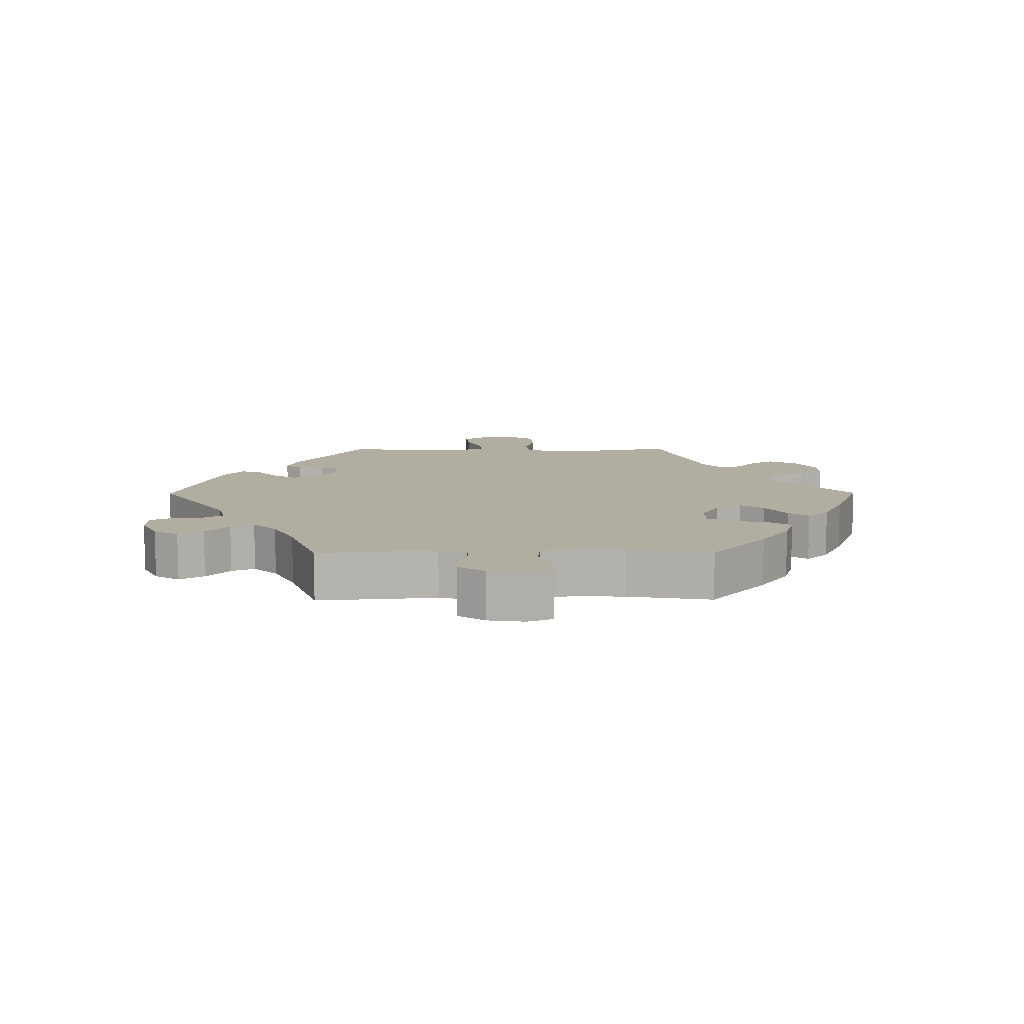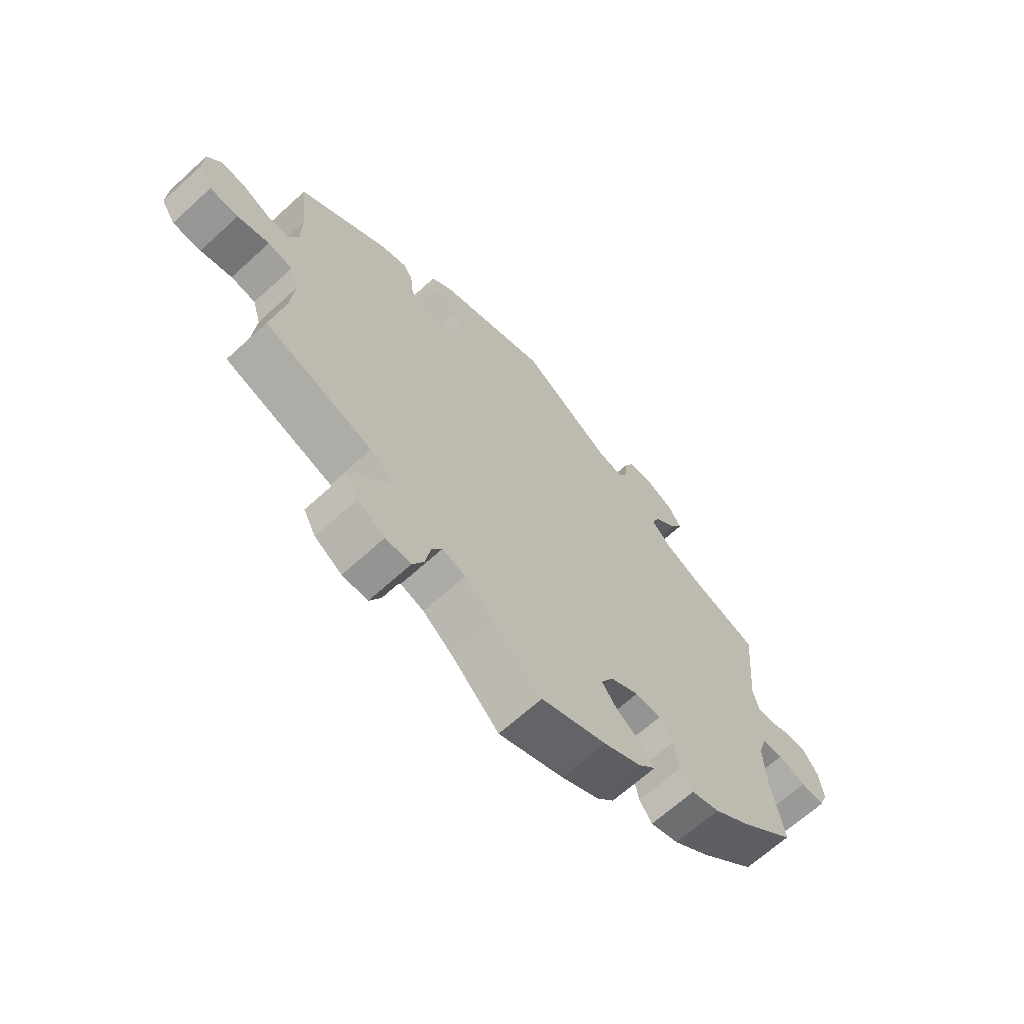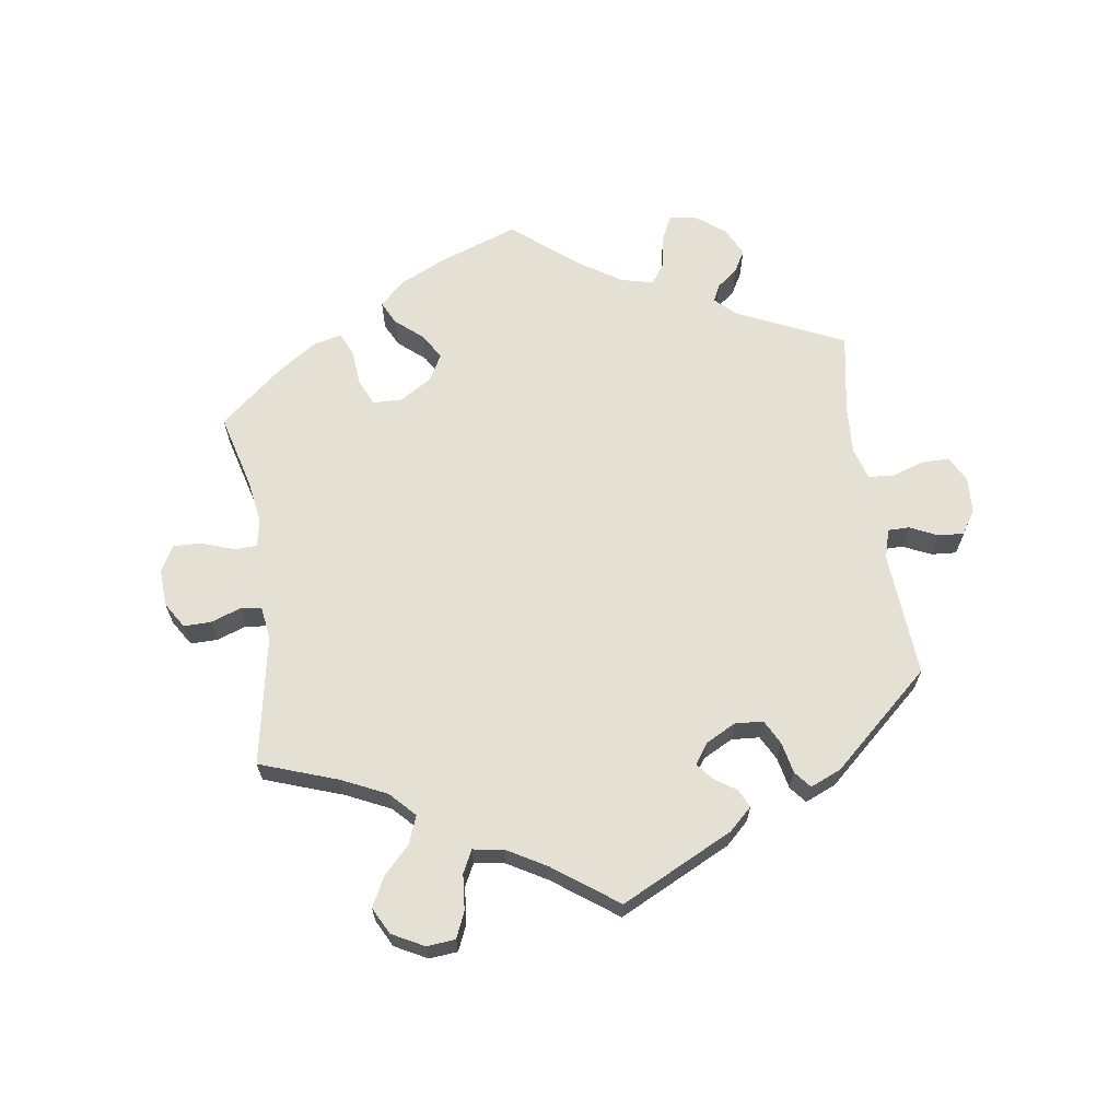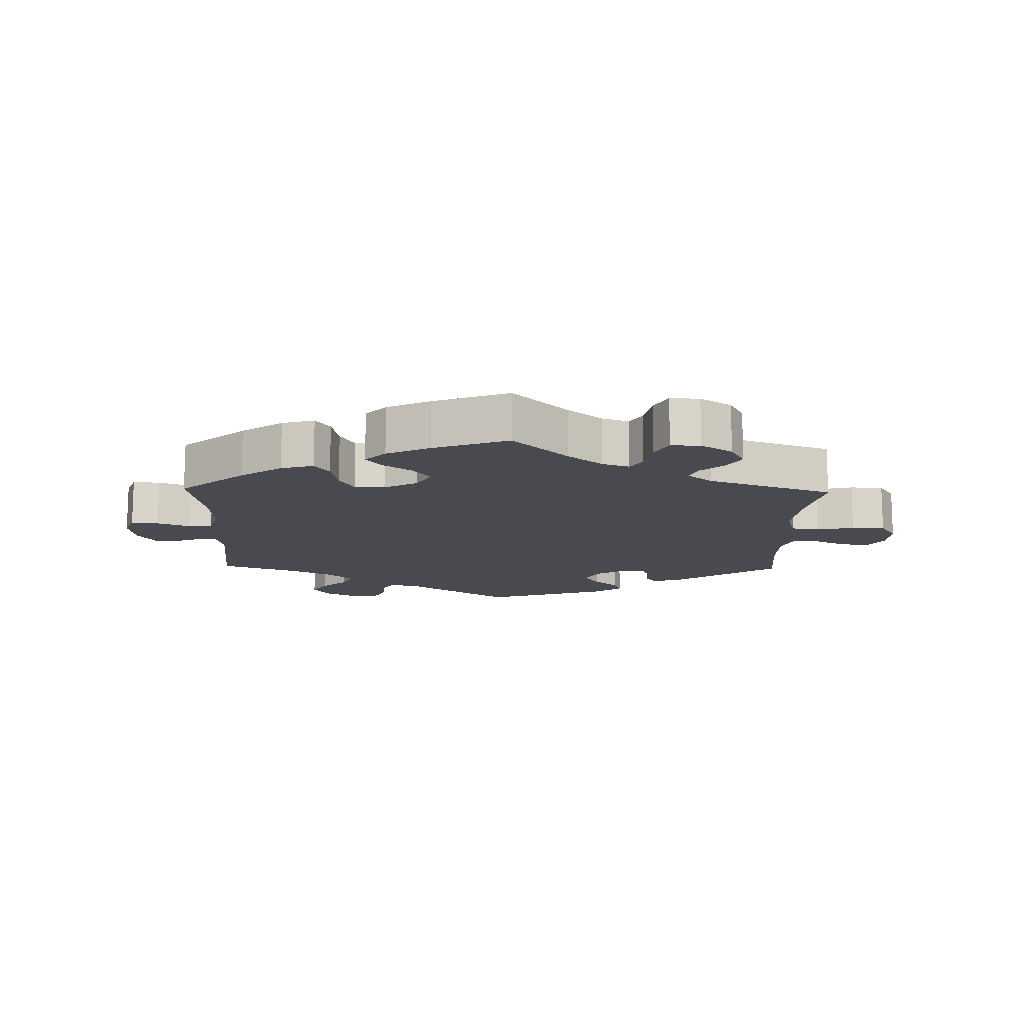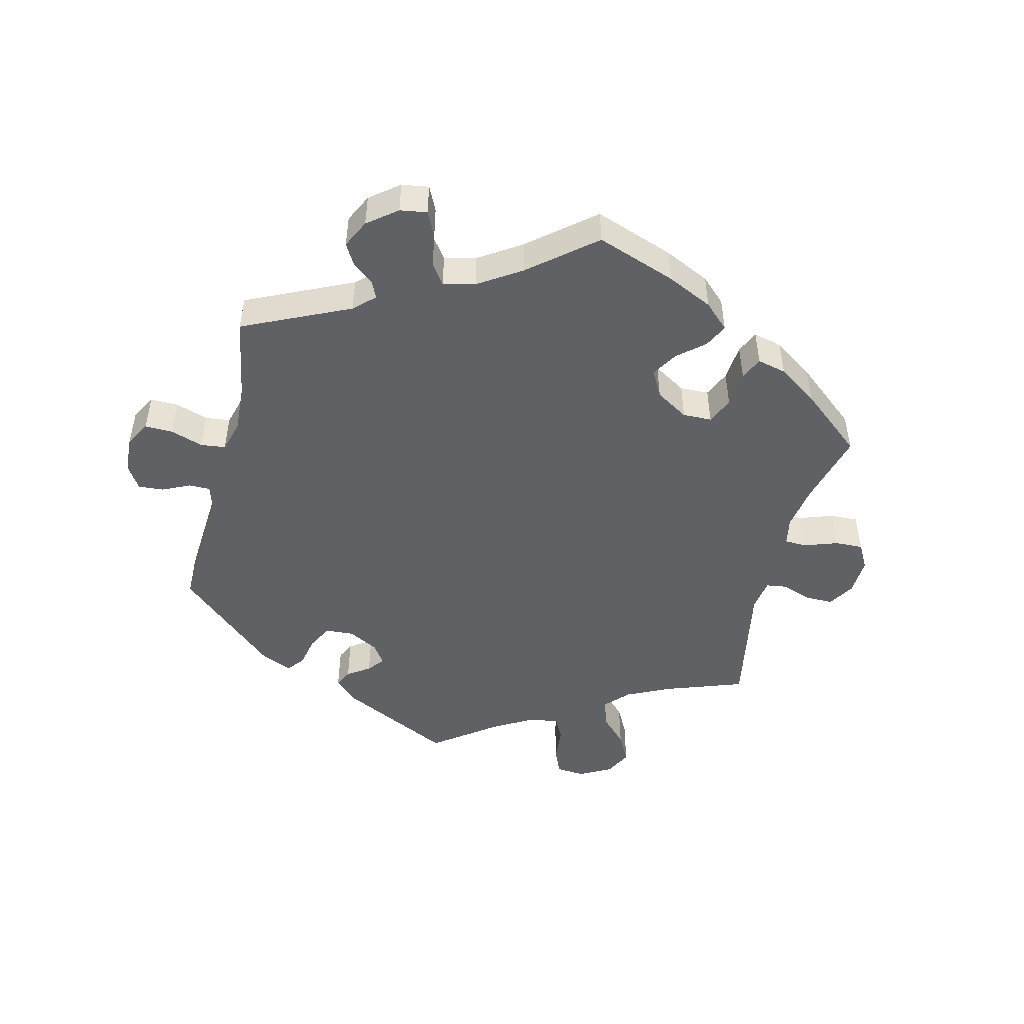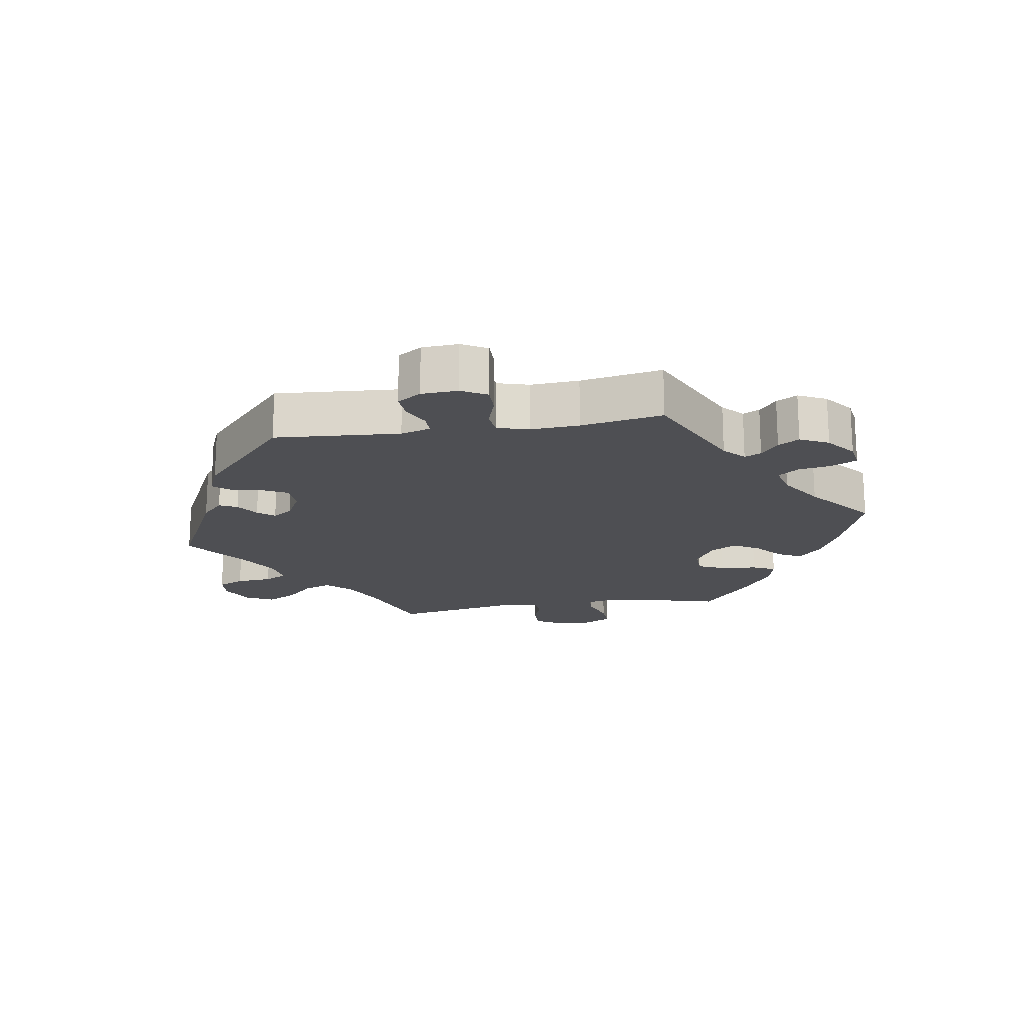
<metadata>
{"format":"obj","ext":"obj","renderer":"f3d","projection":"perspective","resolution":1024,"background":"white","views":[{"elev":10.4,"azim":89.5,"up":"+Y"},{"elev":-66.2,"azim":-47.5,"up":"+Z"},{"elev":65.4,"azim":-68.5,"up":"+Y"},{"elev":-13.5,"azim":178.6,"up":"+Y"},{"elev":-48.4,"azim":106.1,"up":"+Y"},{"elev":-18.2,"azim":39.0,"up":"+Y"}]}
</metadata>
<code>
v -0.478 0.07 -0.164
v -0.472 0.07 -0.089
v -0.487 0.07 -0.039
v -0.531 0.07 -0.032
v -0.587 0.07 -0.046
v -0.638 0.07 -0.044
v -0.663 0.07 -0.005
v -0.661 0.07 0.05
v -0.636 0.07 0.086
v -0.593 0.07 0.081
v -0.543 0.07 0.058
v -0.505 0.07 0.056
v -0.488 0.07 0.1
v -0.488 0.07 0.17
v -0.501 0.07 0.289
v -0.342 0.07 0.396
v -0.296 0.07 0.41
v -0.279 0.07 0.385
v -0.276 0.07 0.344
v -0.264 0.07 0.314
v -0.227 0.07 0.317
v -0.183 0.07 0.345
v -0.164 0.07 0.384
v -0.187 0.07 0.42
v -0.223 0.07 0.452
v -0.235 0.07 0.483
v -0.194 0.07 0.514
v -0.001 0.07 0.578
v 0.158 0.07 0.471
v 0.204 0.07 0.46
v 0.22 0.07 0.488
v 0.224 0.07 0.535
v 0.241 0.07 0.57
v 0.284 0.07 0.572
v 0.334 0.07 0.547
v 0.357 0.07 0.509
v 0.335 0.07 0.472
v 0.296 0.07 0.437
v 0.281 0.07 0.402
v 0.316 0.07 0.366
v 0.382 0.07 0.333
v 0.501 0.07 0.29
v 0.485 0.07 0.111
v 0.495 0.07 0.069
v 0.523 0.07 0.067
v 0.562 0.07 0.082
v 0.599 0.07 0.082
v 0.626 0.07 0.042
v 0.634 0.07 -0.014
v 0.619 0.07 -0.053
v 0.577 0.07 -0.05
v 0.528 0.07 -0.032
v 0.49 0.07 -0.036
v 0.476 0.07 -0.084
v 0.48 0.07 -0.162
v 0.501 0.07 -0.288
v 0.403 0.07 -0.372
v 0.34 0.07 -0.416
v 0.29 0.07 -0.431
v 0.268 0.07 -0.398
v 0.258 0.07 -0.345
v 0.236 0.07 -0.305
v 0.19 0.07 -0.304
v 0.139 0.07 -0.332
v 0.118 0.07 -0.371
v 0.144 0.07 -0.407
v 0.19 0.07 -0.439
v 0.212 0.07 -0.47
v 0.181 0.07 -0.503
v 0.115 0.07 -0.535
v 0 0.07 -0.578
v -0.084 0.07 -0.495
v -0.137 0.07 -0.452
v -0.178 0.07 -0.438
v -0.196 0.07 -0.467
v -0.206 0.07 -0.52
v -0.226 0.07 -0.558
v -0.271 0.07 -0.557
v -0.319 0.07 -0.526
v -0.341 0.07 -0.485
v -0.32 0.07 -0.449
v -0.283 0.07 -0.417
v -0.271 0.07 -0.387
v -0.31 0.07 -0.356
v -0.501 0.07 -0.289
v -0.478 0 -0.164
v -0.472 0 -0.089
v -0.487 0 -0.039
v -0.531 0 -0.032
v -0.587 0 -0.046
v -0.638 0 -0.044
v -0.663 0 -0.005
v -0.661 0 0.05
v -0.636 0 0.086
v -0.593 0 0.081
v -0.543 0 0.058
v -0.505 0 0.056
v -0.488 0 0.1
v -0.488 0 0.17
v -0.501 0 0.289
v -0.342 0 0.396
v -0.296 0 0.41
v -0.279 0 0.385
v -0.276 0 0.344
v -0.264 0 0.314
v -0.227 0 0.317
v -0.183 0 0.345
v -0.164 0 0.384
v -0.187 0 0.42
v -0.223 0 0.452
v -0.235 0 0.483
v -0.194 0 0.514
v -0.001 0 0.578
v 0.158 0 0.471
v 0.204 0 0.46
v 0.22 0 0.488
v 0.224 0 0.535
v 0.241 0 0.57
v 0.284 0 0.572
v 0.334 0 0.547
v 0.357 0 0.509
v 0.335 0 0.472
v 0.296 0 0.437
v 0.281 0 0.402
v 0.316 0 0.366
v 0.382 0 0.333
v 0.501 0 0.29
v 0.485 0 0.111
v 0.495 0 0.069
v 0.523 0 0.067
v 0.562 0 0.082
v 0.599 0 0.082
v 0.626 0 0.042
v 0.634 0 -0.014
v 0.619 0 -0.053
v 0.577 0 -0.05
v 0.528 0 -0.032
v 0.49 0 -0.036
v 0.476 0 -0.084
v 0.48 0 -0.162
v 0.501 0 -0.288
v 0.403 0 -0.372
v 0.34 0 -0.416
v 0.29 0 -0.431
v 0.268 0 -0.398
v 0.258 0 -0.345
v 0.236 0 -0.305
v 0.19 0 -0.304
v 0.139 0 -0.332
v 0.118 0 -0.371
v 0.144 0 -0.407
v 0.19 0 -0.439
v 0.212 0 -0.47
v 0.181 0 -0.503
v 0.115 0 -0.535
v 0 0 -0.578
v -0.084 0 -0.495
v -0.137 0 -0.452
v -0.178 0 -0.438
v -0.196 0 -0.467
v -0.206 0 -0.52
v -0.226 0 -0.558
v -0.271 0 -0.557
v -0.319 0 -0.526
v -0.341 0 -0.485
v -0.32 0 -0.449
v -0.283 0 -0.417
v -0.271 0 -0.387
v -0.31 0 -0.356
v -0.501 0 -0.289
f 84 85 1
f 83 84 1 2
f 79 80 81 82
f 79 82 83
f 78 79 83
f 75 76 77 78
f 74 75 78 83
f 73 74 83 2
f 69 70 71 72
f 66 67 68 69
f 65 66 69 72
f 64 65 72 73
f 58 59 60 61
f 58 61 62
f 55 56 57 58
f 54 55 58 62
f 53 54 62 63
f 49 50 51 52
f 49 52 53
f 48 49 53
f 45 46 47 48
f 44 45 48 53
f 43 44 53 63
f 41 42 43 63
f 35 36 37 38
f 35 38 39
f 34 35 39
f 31 32 33 34
f 30 31 34 39
f 29 30 39 40
f 27 28 29
f 24 25 26 27
f 23 24 27 29
f 22 23 29 40
f 16 17 18 19
f 14 15 16 19
f 13 14 19 20
f 12 13 20 21
f 8 9 10 11
f 8 11 12
f 7 8 12
f 4 5 6 7
f 3 4 7 12
f 41 63 64 73
f 22 40 41 73
f 12 21 22 73
f 2 3 12 73
f 86 170 169
f 87 86 169 168
f 167 166 165 164
f 168 167 164
f 168 164 163
f 163 162 161 160
f 168 163 160 159
f 87 168 159 158
f 157 156 155 154
f 154 153 152 151
f 157 154 151 150
f 158 157 150 149
f 146 145 144 143
f 147 146 143
f 143 142 141 140
f 147 143 140 139
f 148 147 139 138
f 137 136 135 134
f 138 137 134
f 138 134 133
f 133 132 131 130
f 138 133 130 129
f 148 138 129 128
f 148 128 127 126
f 123 122 121 120
f 124 123 120
f 124 120 119
f 119 118 117 116
f 124 119 116 115
f 125 124 115 114
f 114 113 112
f 112 111 110 109
f 114 112 109 108
f 125 114 108 107
f 104 103 102 101
f 104 101 100 99
f 105 104 99 98
f 106 105 98 97
f 96 95 94 93
f 97 96 93
f 97 93 92
f 92 91 90 89
f 97 92 89 88
f 158 149 148 126
f 158 126 125 107
f 158 107 106 97
f 158 97 88 87
f 1 86 87 2
f 2 87 88 3
f 3 88 89 4
f 4 89 90 5
f 5 90 91 6
f 6 91 92 7
f 7 92 93 8
f 8 93 94 9
f 9 94 95 10
f 10 95 96 11
f 11 96 97 12
f 12 97 98 13
f 13 98 99 14
f 14 99 100 15
f 15 100 101 16
f 16 101 102 17
f 17 102 103 18
f 18 103 104 19
f 19 104 105 20
f 20 105 106 21
f 21 106 107 22
f 22 107 108 23
f 23 108 109 24
f 24 109 110 25
f 25 110 111 26
f 26 111 112 27
f 27 112 113 28
f 28 113 114 29
f 29 114 115 30
f 30 115 116 31
f 31 116 117 32
f 32 117 118 33
f 33 118 119 34
f 34 119 120 35
f 35 120 121 36
f 36 121 122 37
f 37 122 123 38
f 38 123 124 39
f 39 124 125 40
f 40 125 126 41
f 41 126 127 42
f 42 127 128 43
f 43 128 129 44
f 44 129 130 45
f 45 130 131 46
f 46 131 132 47
f 47 132 133 48
f 48 133 134 49
f 49 134 135 50
f 50 135 136 51
f 51 136 137 52
f 52 137 138 53
f 53 138 139 54
f 54 139 140 55
f 55 140 141 56
f 56 141 142 57
f 57 142 143 58
f 58 143 144 59
f 59 144 145 60
f 60 145 146 61
f 61 146 147 62
f 62 147 148 63
f 63 148 149 64
f 64 149 150 65
f 65 150 151 66
f 66 151 152 67
f 67 152 153 68
f 68 153 154 69
f 69 154 155 70
f 70 155 156 71
f 71 156 157 72
f 72 157 158 73
f 73 158 159 74
f 74 159 160 75
f 75 160 161 76
f 76 161 162 77
f 77 162 163 78
f 78 163 164 79
f 79 164 165 80
f 80 165 166 81
f 81 166 167 82
f 82 167 168 83
f 83 168 169 84
f 84 169 170 85
f 85 170 86 1

</code>
